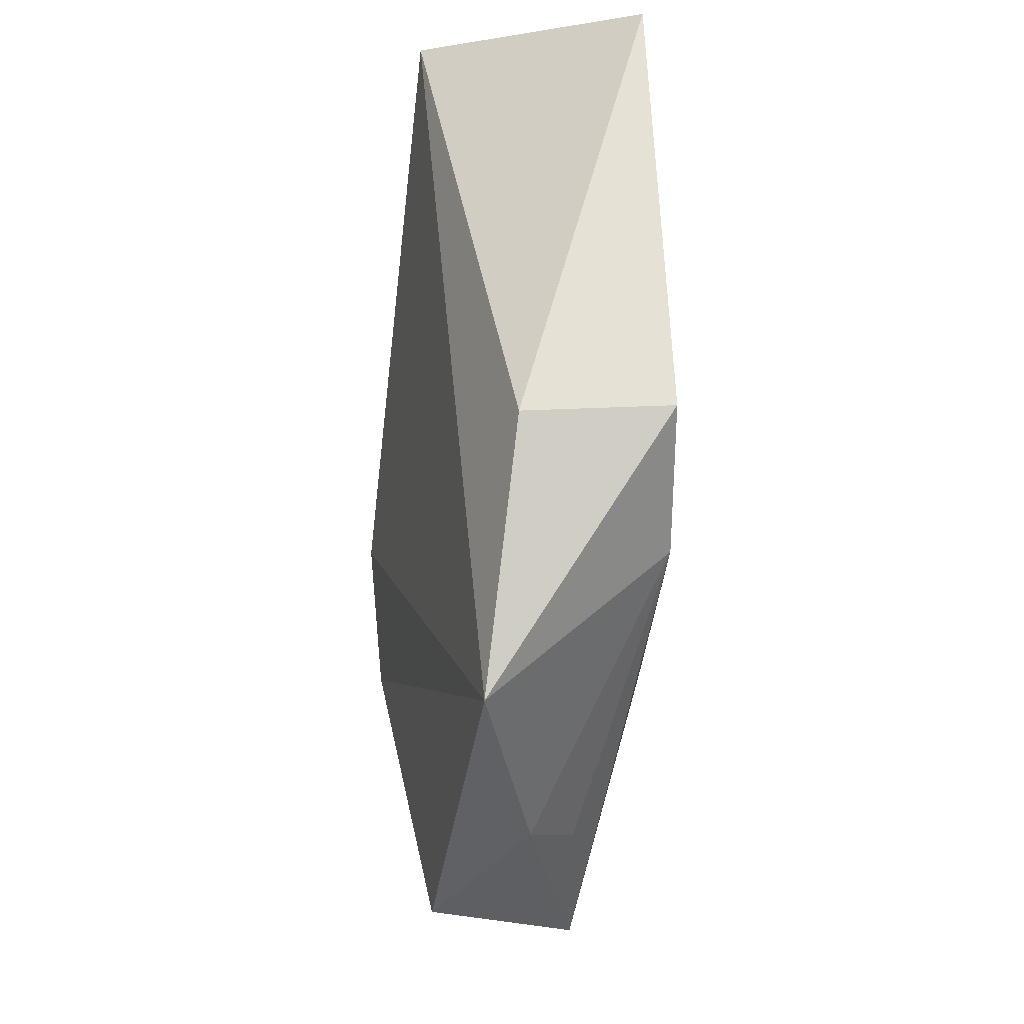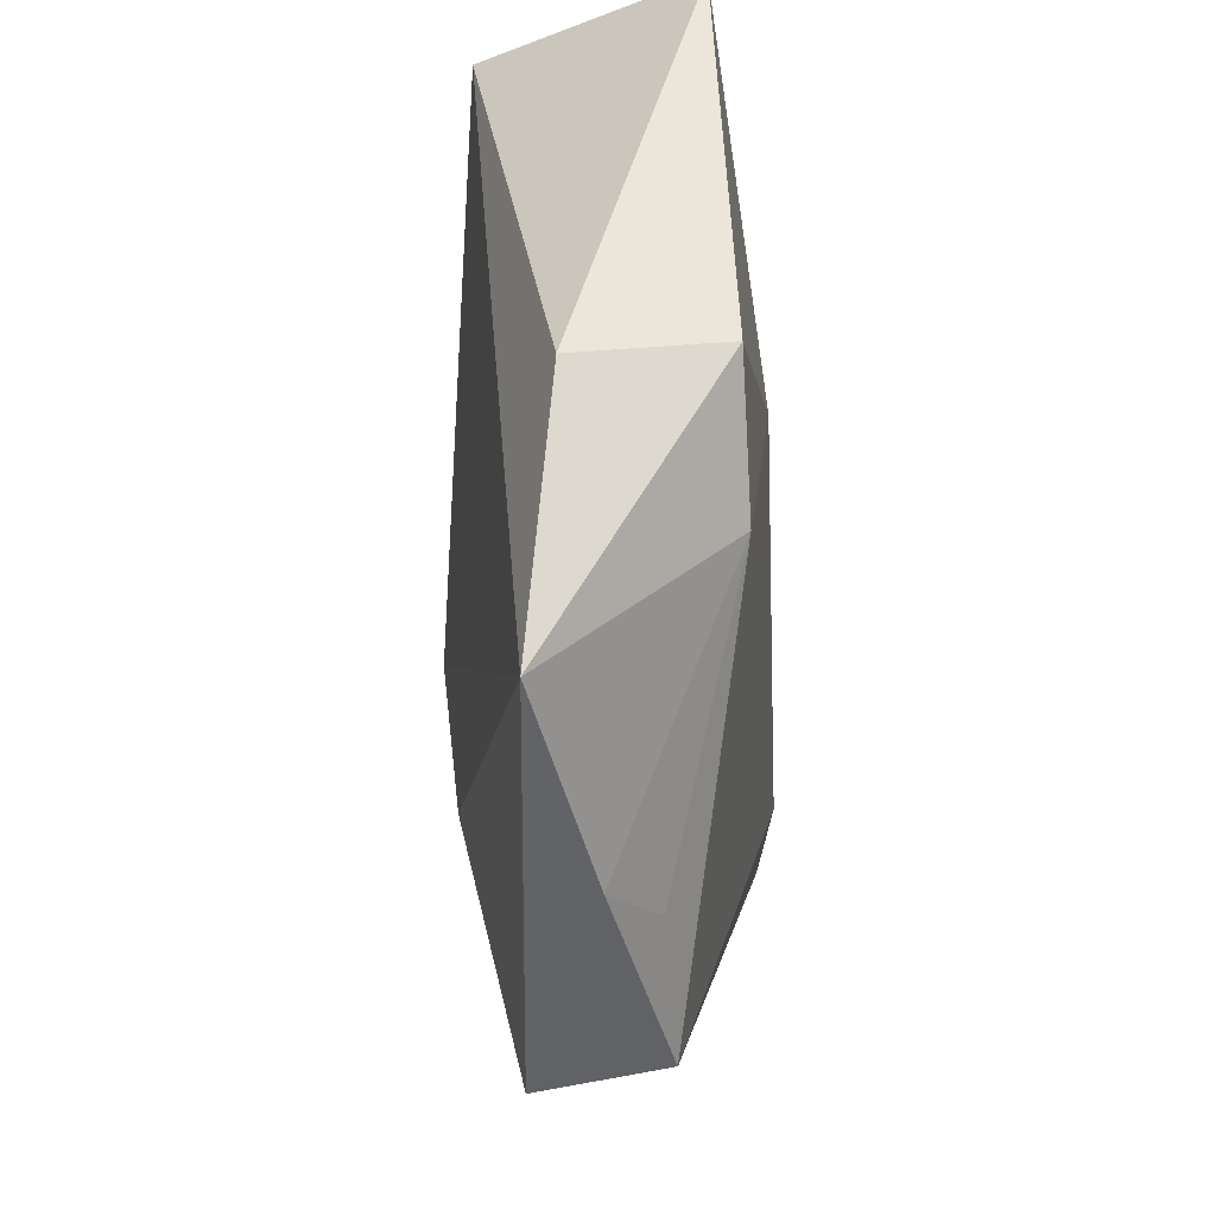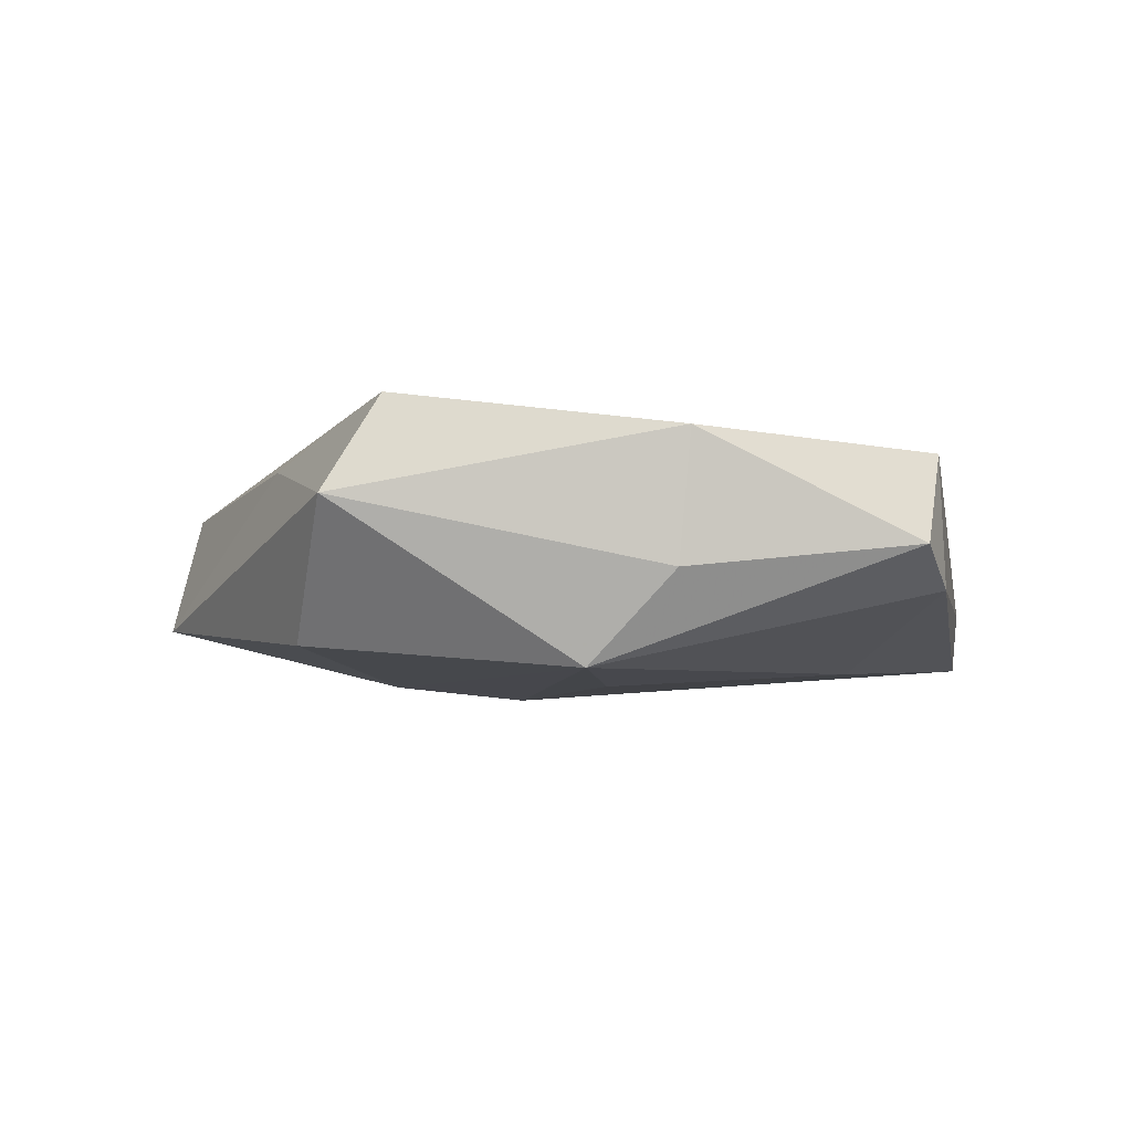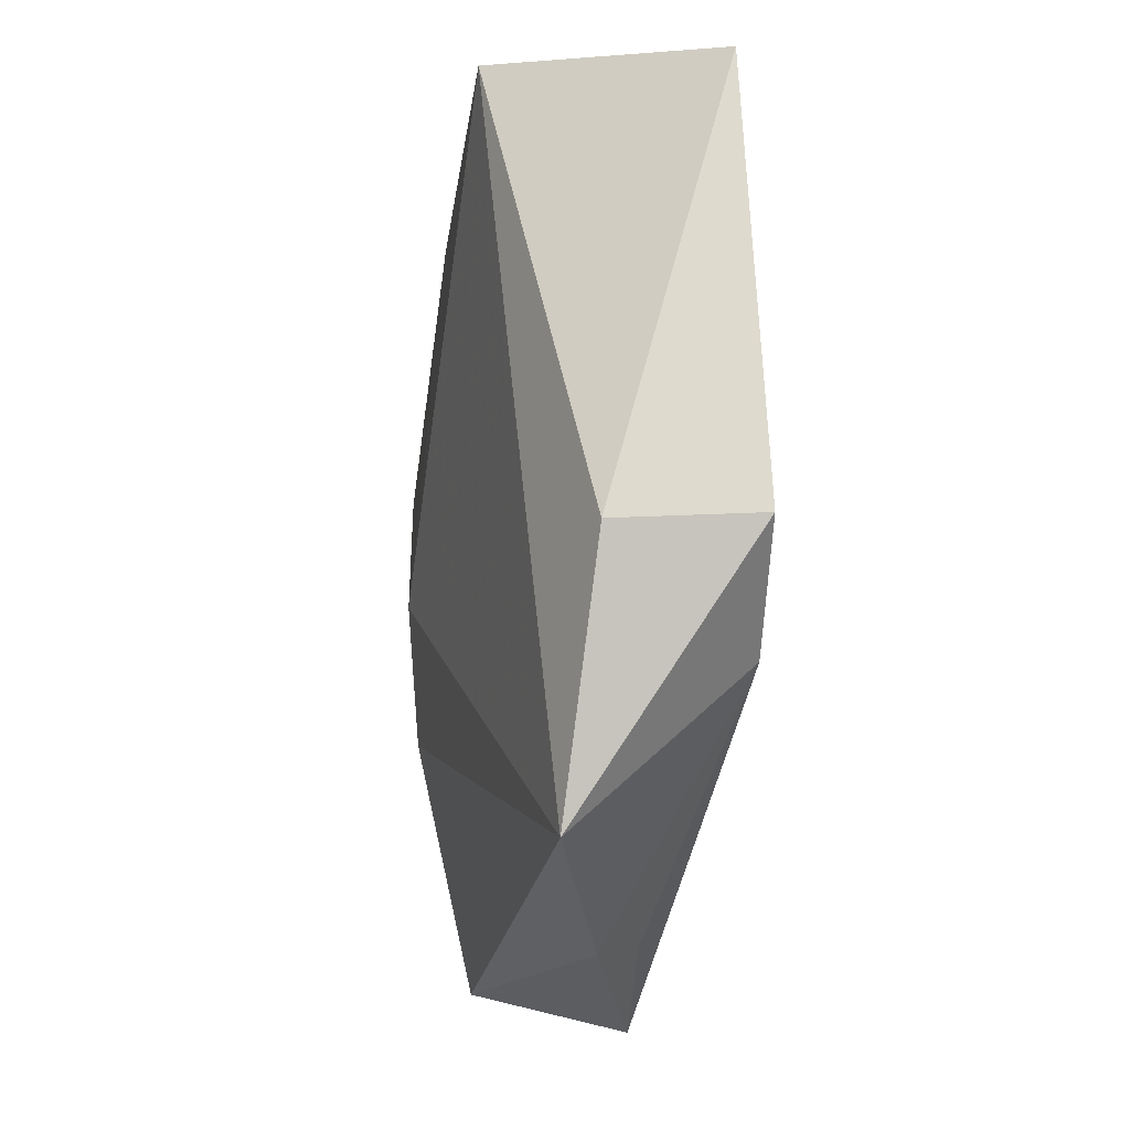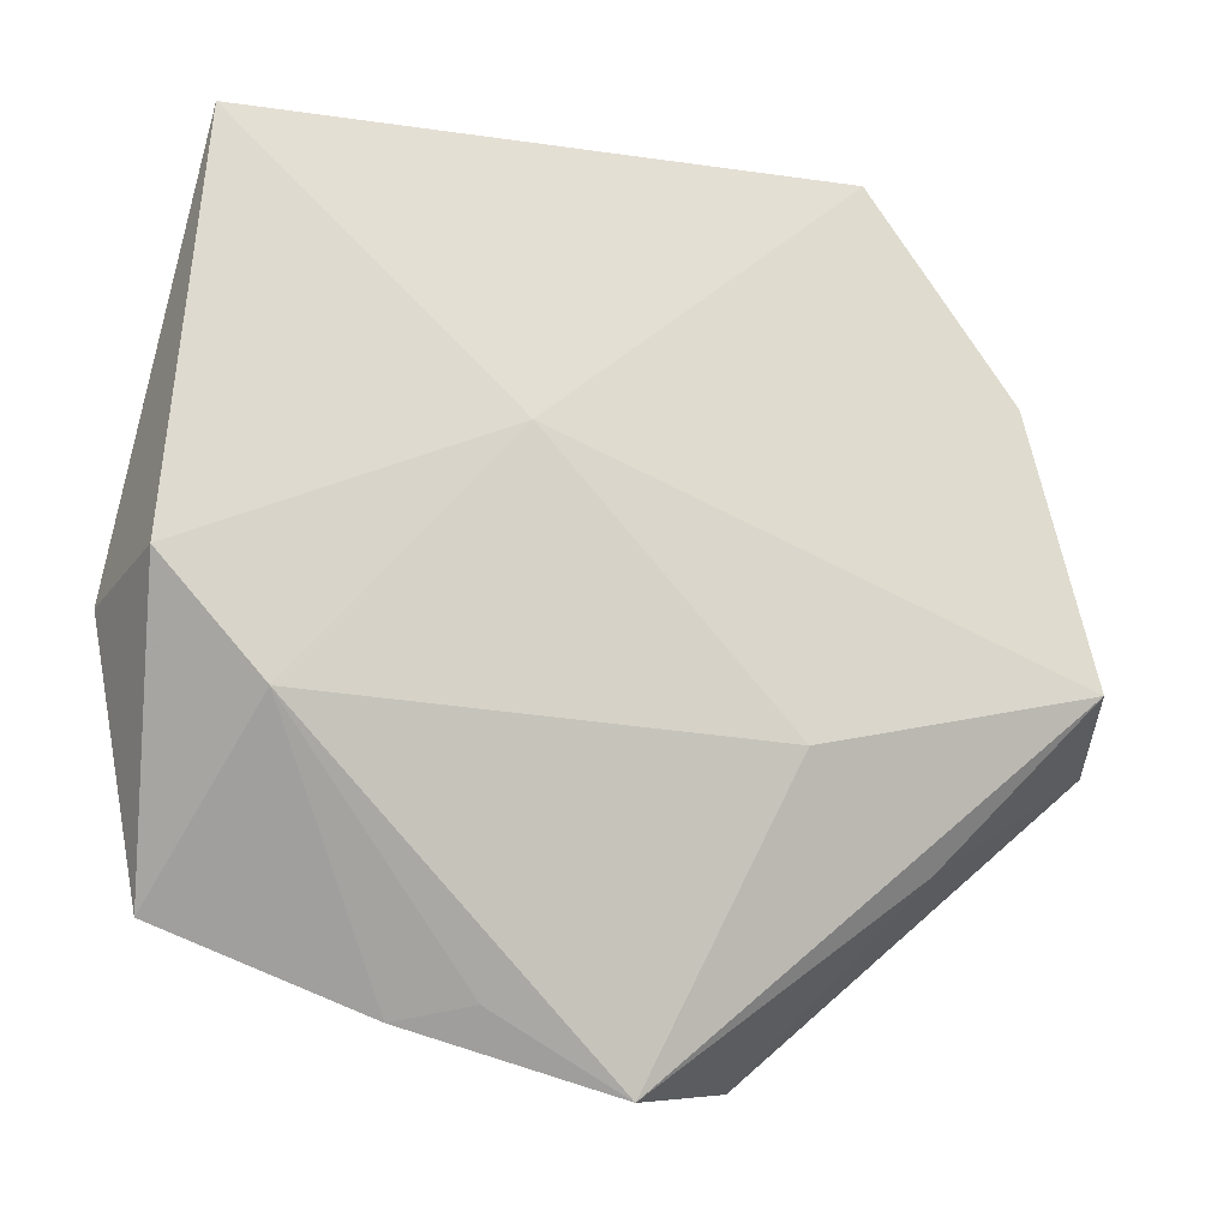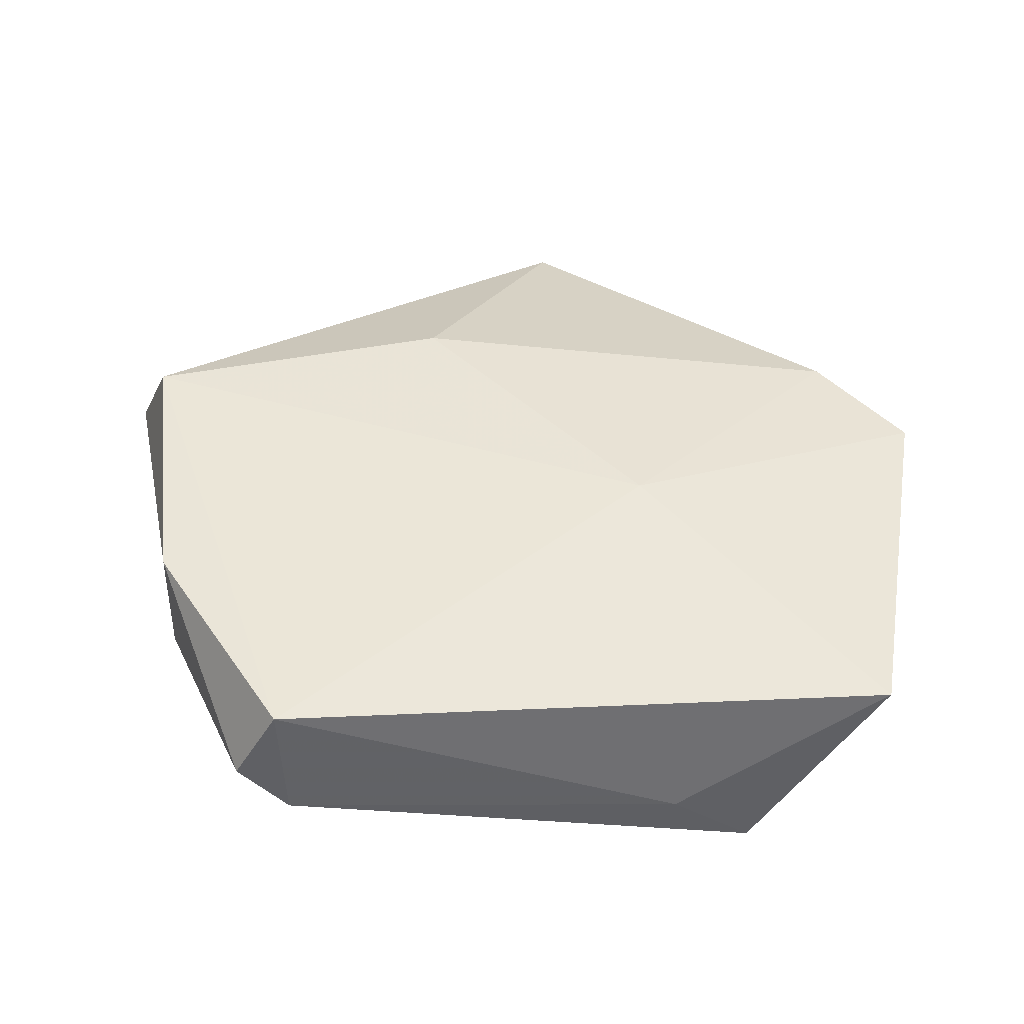
<metadata>
{"format":"obj","ext":"obj","renderer":"f3d","projection":"perspective","resolution":1024,"background":"white","views":[{"elev":-18.8,"azim":-94.8,"up":"+Y"},{"elev":-31.9,"azim":-89.3,"up":"+Y"},{"elev":-2.7,"azim":106.8,"up":"+Z"},{"elev":-12.5,"azim":-97.6,"up":"+Y"},{"elev":-20.2,"azim":-28.1,"up":"+Y"},{"elev":42.1,"azim":-176.0,"up":"+Z"}]}
</metadata>
<code>
v 0.02138 0.03852 0.008036
v 0.01104 -0.01664 0.01331
v -0.0002124 0.02615 -0.01183
v 0.04474 -0.01211 0.003937
v 0.03588 0.01912 0.009888
v -0.04271 -0.00892 -0.003689
v -7.639e-05 -0.0446 0.004735
v 0.02055 0.007147 -0.01297
v -0.0391 0.03071 0.007707
v 0.008091 -0.01853 -0.01318
v 0.02066 0.039 -0.004303
v 0.03591 -0.01779 -0.009246
v 0.01513 -0.04056 -0.00747
v 0.03622 0.01806 -0.002527
v 0.03585 0.009558 -0.01127
v 0.004051 -0.006517 -0.01451
v -0.03334 -0.01771 0.01001
v -0.01339 0.006726 0.0127
v -0.01291 -0.0381 0.003729
v -0.03728 -0.03205 -0.006043
v 0.02587 0.03828 -0.0003027
v 0.0408 -0.007704 0.01306
v 0.02629 -0.02408 0.007491
v -0.01883 -0.03928 -0.000627
v -0.02617 0.03346 -0.01148
v -0.04286 -0.008073 0.009397
v -0.01847 0.03493 -0.005685
f 3 11 15
f 11 3 25
f 25 6 9
f 3 16 25
f 25 16 20
f 20 6 25
f 22 1 18
f 18 1 9
f 5 1 22
f 4 12 15
f 15 14 4
f 13 12 4
f 4 5 22
f 14 5 4
f 8 3 15
f 15 16 8
f 8 16 3
f 15 12 10
f 10 16 15
f 10 12 13
f 10 13 20
f 20 16 10
f 27 1 11
f 11 25 27
f 9 1 27
f 27 25 9
f 22 18 2
f 2 18 17
f 26 18 9
f 17 18 26
f 9 6 26
f 20 17 26
f 26 6 20
f 21 5 14
f 15 11 21
f 21 14 15
f 11 1 21
f 1 5 21
f 22 2 7
f 7 2 17
f 20 13 24
f 13 7 24
f 24 17 20
f 23 4 22
f 22 7 23
f 13 4 23
f 23 7 13
f 19 7 17
f 17 24 19
f 19 24 7

</code>
